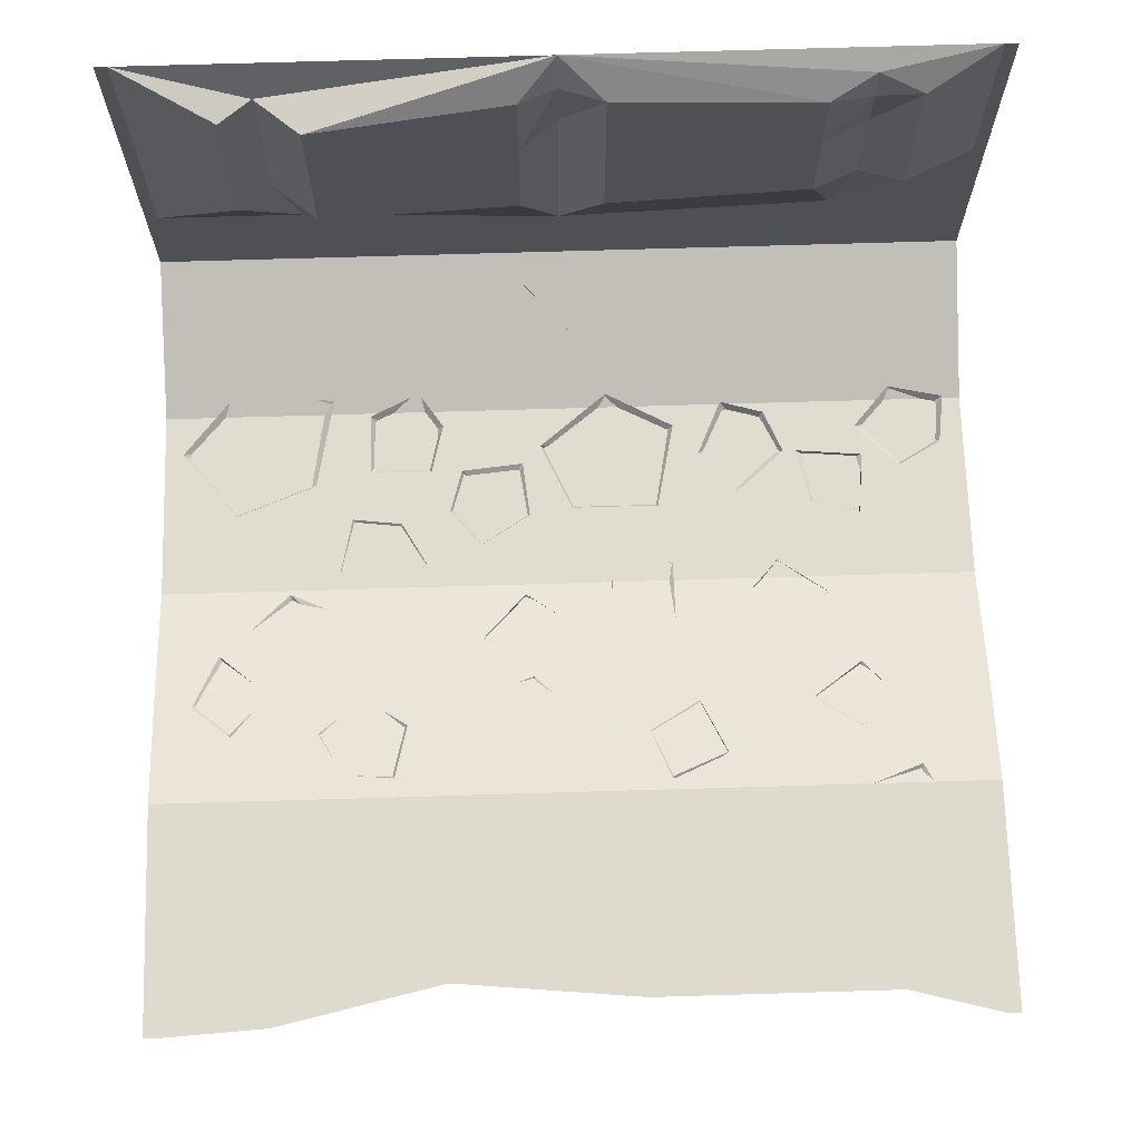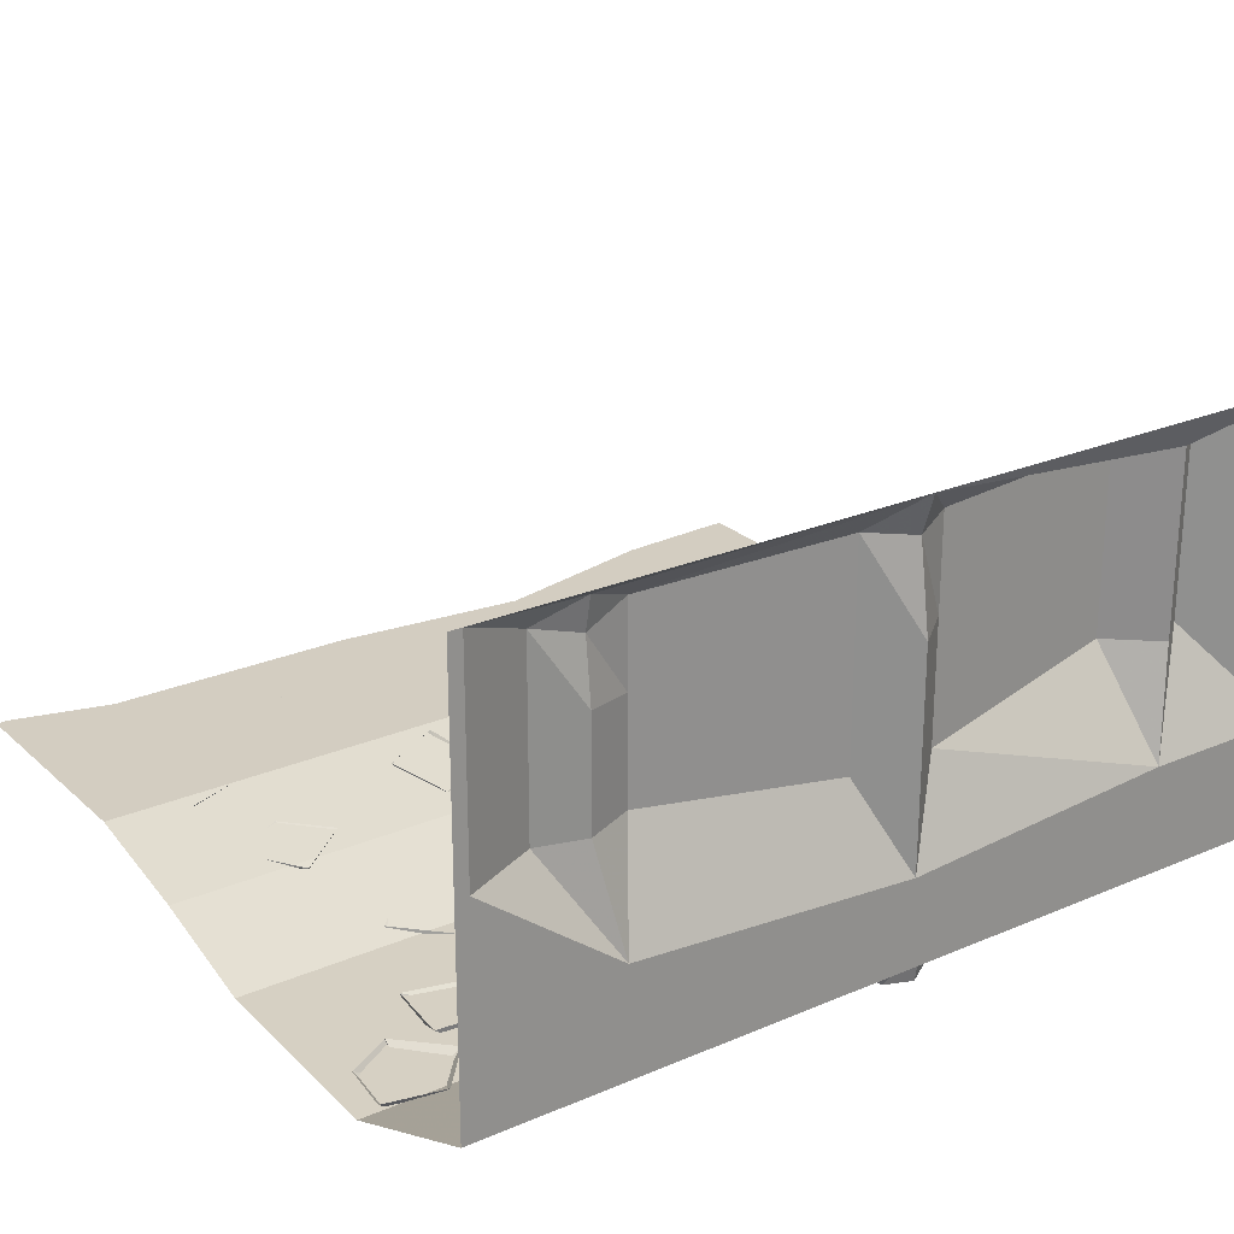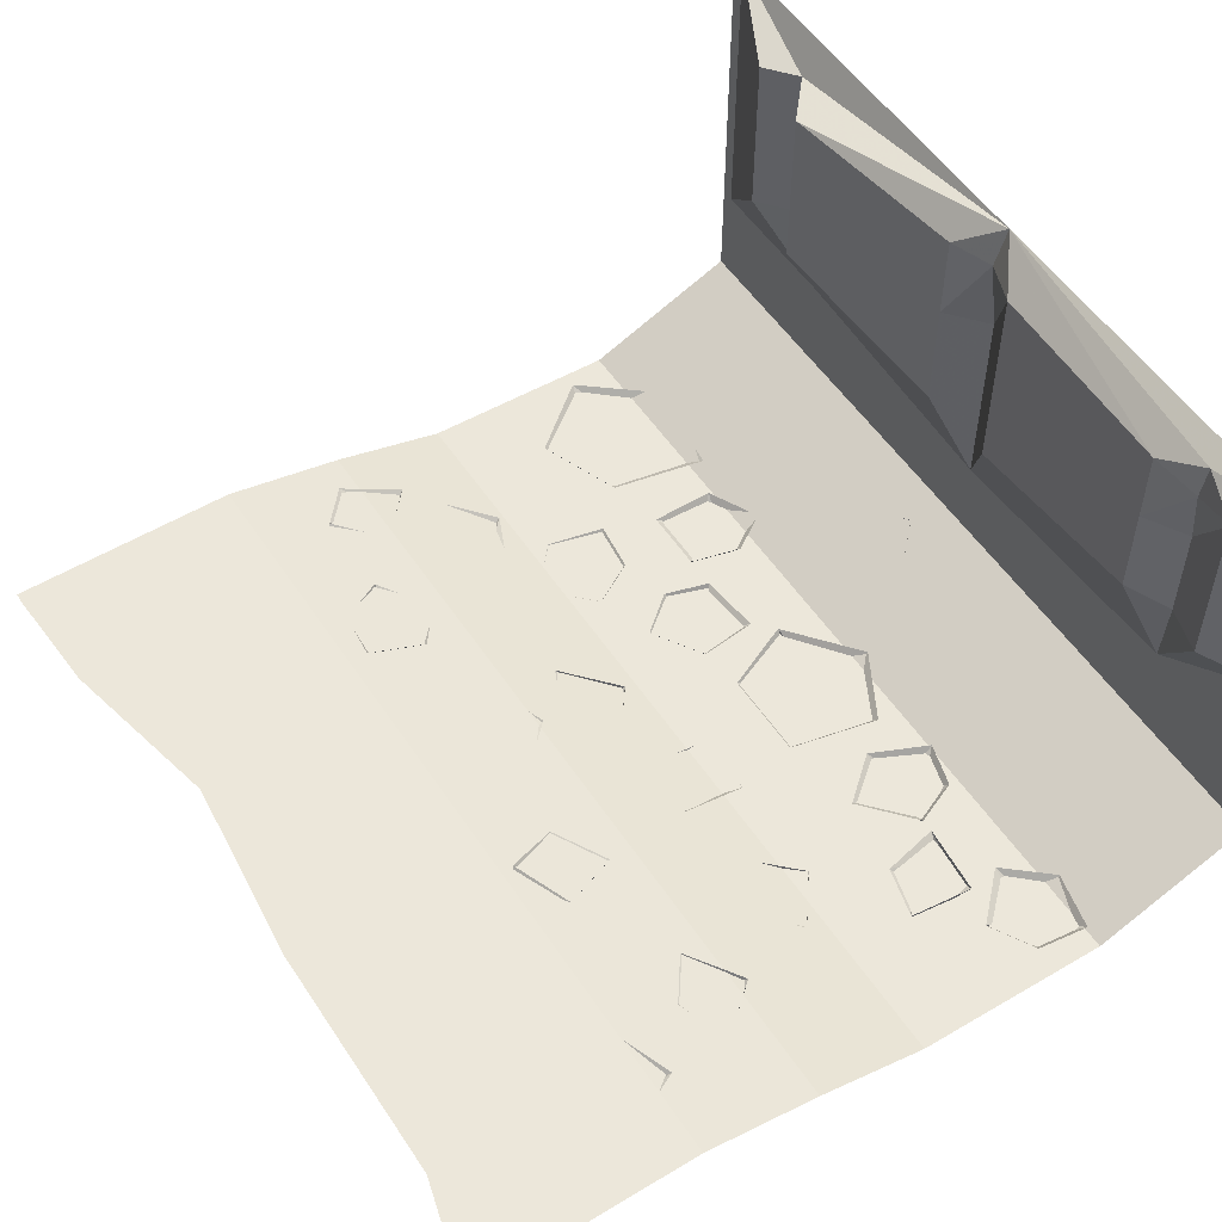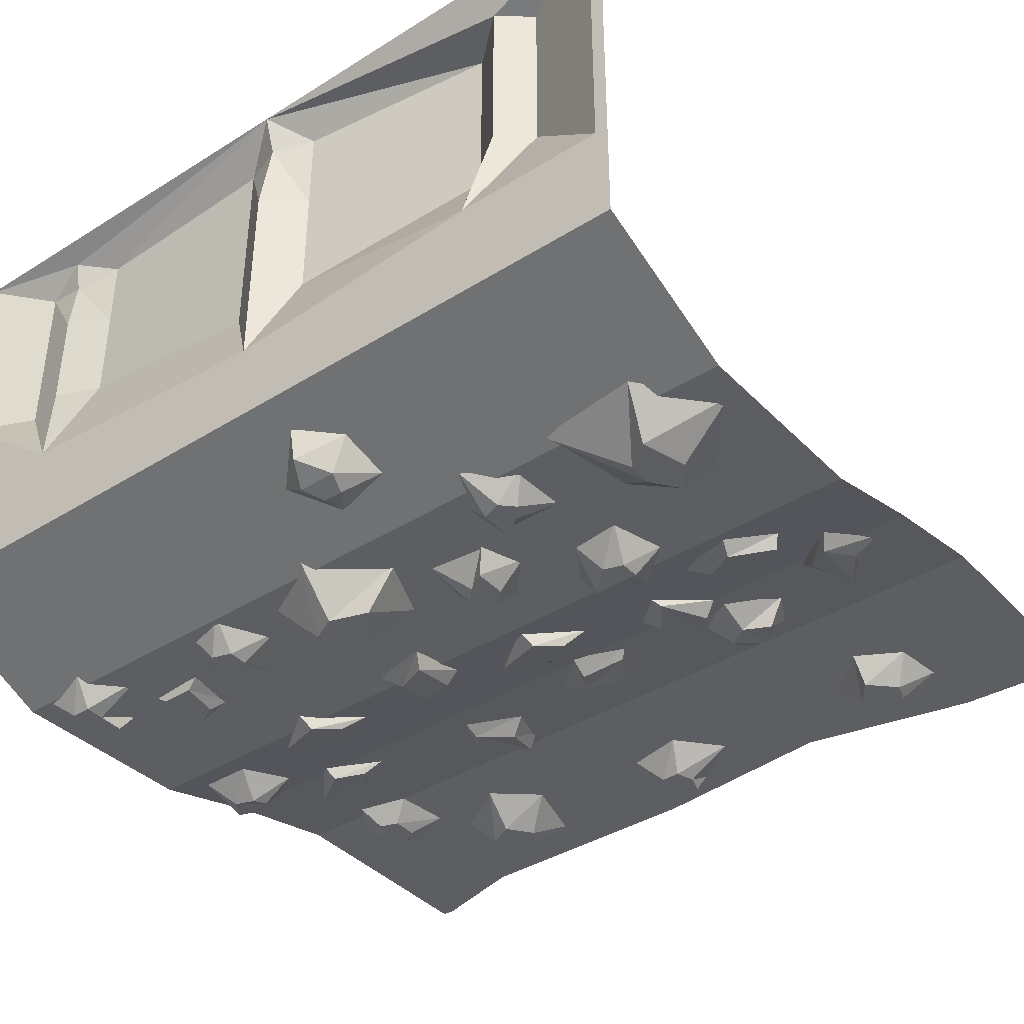
<metadata>
{"format":"obj","ext":"obj","renderer":"f3d","projection":"perspective","resolution":1024,"background":"white","views":[{"elev":71.3,"azim":88.3,"up":"+Y"},{"elev":24.8,"azim":-124.9,"up":"+Y"},{"elev":53.3,"azim":147.3,"up":"+Y"},{"elev":-39.4,"azim":-52.1,"up":"+Y"}]}
</metadata>
<code>
v -0.5 0.375 0.5
v -0.5 0.5 0.5
v -0.4453 0.4609 0.3828
v -0.4453 0.375 0.3828
v -0.5 0.25 0.5
v -0.5 0.25 0.5156
v -0.5 0.375 0.5156
v -0.5 0.5 0.5156
v -0.5 0.3516 0
v -0.4609 0.3516 0.04688
v -0.4844 0.4531 0
v -0.4609 0.4609 -0.05469
v -0.4609 0.3516 -0.05469
v -0.5 0.2031 0
v -0.4609 0.2109 0.04688
v -0.4297 0.25 0.2891
v -0.4297 0.3672 0.2891
v -0.4609 0.4609 0.04688
v -0.5 0.5 0
v -0.4531 0.4609 -0.3047
v -0.4531 0.3672 -0.3047
v -0.4609 0.2109 -0.05469
v -0.5 0.1016 0
v -0.5 0.125 0.3203
v -0.4766 0.25 0.3438
v -0.4766 0.375 0.3438
v -0.4297 0.4609 0.2891
v -0.4766 0.4609 0.3438
v -0.4453 0.25 0.3828
v -0.5 0.125 0.5
v -0.5 0.125 0.5156
v -0.5 0 0.5
v -0.5 0 -0.5
v -0.3125 -0.07812 -0.5
v -0.3125 -0.07812 0.5
v -0.3125 -0.07812 0.5156
v -0.5 0 0.5156
v -0.5 0.125 -0.3359
v -0.4531 0.25 -0.3047
v -0.4766 0.25 -0.3594
v -0.4609 0.25 -0.4141
v -0.5 0.25 -0.5
v -0.5 0.125 -0.5
v -0.4766 0.375 -0.3594
v -0.4688 0.4453 -0.3594
v -0.4609 0.4609 -0.4141
v -0.4609 0.375 -0.4141
v -0.4766 0.4844 -0.3594
v -0.5 0.5 -0.5
v -0.5 0.375 -0.5
v -0.5 0.375 -0.5156
v -0.5 0.25 -0.5156
v -0.5 0.125 -0.5156
v -0.5 0 -0.5156
v -0.3125 -0.07812 -0.5156
v -0.07031 -0.07031 -0.5
v -0.07031 -0.07031 0.5
v -0.07031 -0.07031 0.5156
v 0.07031 -0.03125 -0.5
v 0.07031 -0.03125 0.5
v 0.07031 -0.03125 0.5156
v 0.4688 0 -0.3828
v 0.4688 0 -0.07812
v 0.2188 0 -0.5
v 0.5 0 -0.5
v 0.2188 0 -0.5156
v 0.5 0 -0.5156
v 0.2188 0 0.5
v 0.2188 0 0.5156
v 0.09375 -0.03906 -0.3203
v 0.07031 -0.04688 -0.3516
v 0.1094 -0.03906 -0.4062
v 0.125 -0.03125 -0.3516
v 0.1406 -0.01562 -0.3516
v 0.1016 -0.02344 -0.2969
v 0.05469 -0.03125 -0.3594
v 0.1172 -0.02344 -0.4141
v -0.03125 -0.07812 -0.1094
v -0.03906 -0.07812 -0.07031
v -0.1016 -0.09375 -0.0625
v -0.07812 -0.08594 -0.1094
v -0.09375 -0.07031 -0.1328
v -0.01562 -0.05469 -0.1328
v -0.03906 -0.0625 -0.05469
v -0.1172 -0.07812 -0.05469
v -0.01562 -0.07031 0.3047
v 0.01562 -0.0625 0.3281
v -0.007812 -0.07031 0.3906
v -0.03906 -0.07812 0.3438
v -0.0625 -0.0625 0.3516
v -0.03125 -0.0625 0.2812
v 0.03125 -0.04688 0.3359
v -0.01562 -0.05469 0.3984
v -0.2344 -0.08594 -0.3203
v -0.2344 -0.08594 -0.3594
v -0.1641 -0.08594 -0.375
v -0.1875 -0.08594 -0.3281
v -0.1719 -0.07031 -0.3125
v -0.2422 -0.07031 -0.2969
v -0.2344 -0.07031 -0.3828
v -0.1562 -0.07031 -0.375
v -0.007812 -0.07031 0.08594
v -0.03906 -0.07812 0.0625
v -0.01562 -0.07031 0
v 0.01562 -0.0625 0.04688
v 0.03906 -0.04688 0.03906
v 0.007812 -0.04688 0.1094
v -0.05469 -0.0625 0.05469
v -0.007812 -0.05469 -0.007812
v -0.04688 -0.07812 -0.2344
v -0.07812 -0.08594 -0.2578
v -0.05469 -0.07812 -0.3203
v -0.02344 -0.07031 -0.2734
v 0 -0.05469 -0.2812
v -0.03125 -0.0625 -0.2109
v -0.09375 -0.07031 -0.2656
v -0.04688 -0.0625 -0.3281
v 0.09375 -0.04688 0.2109
v 0.07031 -0.05469 0.2422
v 0.007812 -0.0625 0.2188
v 0.05469 -0.05469 0.1875
v 0.04688 -0.03906 0.1641
v 0.1094 -0.02344 0.1953
v 0.0625 -0.03906 0.2578
v 0 -0.05469 0.2109
v -0.007812 -0.08594 -0.4531
v 0.02344 -0.07812 -0.4297
v 0 -0.08594 -0.4297
v -0.03906 -0.0625 -0.4141
v -0.03906 -0.0625 -0.4766
v 0.02344 -0.07812 -0.4766
v 0.03125 -0.07812 -0.4531
v 0.07031 -0.03125 -0.4531
v 0.03125 -0.04688 -0.3984
v 0.01562 -0.04688 -0.5
v -0.2109 -0.125 -0.05469
v -0.2578 -0.125 -0.08594
v -0.2266 -0.125 -0.08594
v -0.1719 -0.07031 -0.1172
v -0.1719 -0.07031 -0.007812
v -0.2578 -0.125 -0.007812
v -0.2734 -0.125 -0.05469
v -0.3281 -0.07031 -0.05469
v -0.2812 -0.07031 -0.1406
v -0.2578 -0.07031 0.03125
v -0.2812 -0.1016 -0.2344
v -0.25 -0.1016 -0.2109
v -0.2734 -0.1016 -0.2109
v -0.3125 -0.07031 -0.2031
v -0.2969 -0.07031 -0.2578
v -0.2422 -0.1016 -0.2578
v -0.2422 -0.1016 -0.2266
v -0.1875 -0.07031 -0.2188
v -0.2422 -0.07031 -0.1719
v -0.2422 -0.07031 -0.2812
v -0.2422 -0.1172 0.4219
v -0.2422 -0.1172 0.375
v -0.2109 -0.1172 0.3984
v -0.1719 -0.07031 0.4219
v -0.2578 -0.07031 0.4922
v -0.2969 -0.1172 0.4062
v -0.2734 -0.1172 0.375
v -0.3281 -0.07031 0.2969
v -0.2109 -0.07031 0.3203
v -0.3438 -0.07031 0.4219
v -0.2891 -0.1016 0.1875
v -0.2812 -0.1016 0.2266
v -0.2969 -0.1016 0.2109
v -0.3359 -0.07031 0.1875
v -0.2891 -0.07031 0.1562
v -0.2422 -0.1016 0.1875
v -0.2656 -0.1016 0.2109
v -0.2266 -0.07031 0.25
v -0.3047 -0.07031 0.25
v -0.2266 -0.07031 0.1719
v -0.1328 -0.1016 0.2344
v -0.1016 -0.1016 0.2578
v -0.125 -0.1016 0.2578
v -0.1641 -0.07031 0.2734
v -0.1562 -0.07031 0.2109
v -0.1016 -0.1016 0.2031
v -0.1016 -0.1016 0.2344
v -0.04688 -0.07031 0.2344
v -0.09375 -0.07031 0.2891
v -0.1016 -0.07031 0.1797
v -0.1719 -0.1016 0.1172
v -0.1797 -0.1016 0.07812
v -0.1562 -0.1016 0.09375
v -0.125 -0.07031 0.1094
v -0.1719 -0.07031 0.1484
v -0.2109 -0.1016 0.1172
v -0.1953 -0.1016 0.09375
v -0.2344 -0.07031 0.05469
v -0.1641 -0.07031 0.04688
v -0.2266 -0.07031 0.1328
v -0.2734 -0.1016 -0.4609
v -0.2969 -0.1016 -0.4297
v -0.2969 -0.1016 -0.4531
v -0.3125 -0.07031 -0.4922
v -0.25 -0.07031 -0.4844
v -0.2422 -0.1016 -0.4297
v -0.2734 -0.1016 -0.4297
v -0.2734 -0.07031 -0.375
v -0.3281 -0.07031 -0.4219
v -0.2188 -0.07031 -0.4297
v 0.04688 -0.05469 0.4219
v 0.07031 -0.04688 0.3906
v 0.1406 -0.03125 0.4062
v 0.09375 -0.03906 0.4375
v 0.09375 -0.02344 0.4688
v 0.02344 -0.03906 0.4375
v 0.07812 -0.03125 0.375
v 0.1328 -0.01562 0.4219
v 0.125 -0.03125 0.02344
v 0.1406 -0.03125 0.05469
v 0.09375 -0.03906 0.1016
v 0.08594 -0.04688 0.04688
v 0.0625 -0.03125 0.04688
v 0.1172 -0.02344 -0.007812
v 0.1484 -0.01562 0.07031
v 0.08594 -0.03125 0.1094
v 0.125 -0.03125 -0.1562
v 0.1641 -0.02344 -0.1797
v 0.2109 -0.01562 -0.1328
v 0.1562 -0.03125 -0.1172
v 0.1406 -0.01562 -0.09375
v 0.1016 -0.02344 -0.1562
v 0.1719 -0.007812 -0.1875
v 0.2031 0 -0.1172
v 0.3828 -0.03125 -0.03125
v 0.3594 -0.03125 0
v 0.3594 -0.03125 -0.02344
v 0.3438 0 -0.05469
v 0.4062 0 -0.05469
v 0.4062 -0.03125 0
v 0.3828 -0.03125 0.007812
v 0.3828 0 0.0625
v 0.3281 0 0.01562
v 0.4297 0 0
v 0.2344 -0.02344 -0.3828
v 0.2734 -0.02344 -0.3984
v 0.2656 -0.02344 -0.3828
v 0.2891 0 -0.3516
v 0.2188 0 -0.3594
v 0.2266 -0.02344 -0.4062
v 0.2578 -0.02344 -0.4141
v 0.2578 0 -0.4531
v 0.3203 0 -0.4141
v 0.1953 0 -0.4219
v 0.1719 -0.03906 0.2578
v 0.1406 -0.04688 0.2344
v 0.1641 -0.03906 0.2344
v 0.1953 0 0.2188
v 0.1875 -0.007812 0.2812
v 0.1406 -0.04688 0.2891
v 0.125 -0.04688 0.2578
v 0.08594 -0.03125 0.2578
v 0.125 -0.01562 0.2031
v 0.1328 -0.01562 0.3125
v -0.4219 -0.07031 0.07812
v -0.3984 -0.07812 0.04688
v -0.3984 -0.07812 0.07031
v -0.375 -0.05469 0.1094
v -0.4297 -0.03125 0.1016
v -0.4531 -0.05469 0.04688
v -0.4219 -0.07031 0.03125
v -0.4062 -0.03906 -0.007812
v -0.3594 -0.0625 0.03906
v -0.4609 -0.01562 0.04688
v 0.3672 -0.03125 0.3359
v 0.3906 -0.03125 0.3047
v 0.3906 -0.03125 0.3281
v 0.4062 0 0.3672
v 0.3438 0 0.3594
v 0.3359 -0.03125 0.3047
v 0.3672 -0.03125 0.2812
v 0.3672 0 0.25
v 0.4219 0 0.2969
v 0.3125 0 0.3047
v 0.3594 -0.03125 -0.2422
v 0.375 -0.03125 -0.2891
v 0.3828 -0.03125 -0.2578
v 0.4141 0 -0.2266
v 0.3281 0 -0.2031
v 0.3281 -0.03125 -0.2656
v 0.3438 -0.03125 -0.2969
v 0.3281 0 -0.3281
v 0.4062 0 -0.2969
v 0.2812 0 -0.2578
v 0.4453 0 0.1562
v 0.4922 0 0.3672
v 0.5 0 0.5
v 0.5 0 0.5156
v -0.5 0.5 -0.5156
v -0.07031 -0.07031 -0.5156
v 0.07031 -0.03125 -0.5156
f 1 2 3
f 1 3 4
f 1 7 2
f 2 7 8
f 9 10 11
f 9 11 12
f 9 12 13
f 10 17 18
f 10 18 11
f 11 18 19
f 11 19 12
f 12 19 20
f 12 20 13
f 13 20 21
f 17 26 27
f 17 27 18
f 18 27 19
f 19 27 28
f 19 28 2
f 2 28 3
f 3 28 4
f 4 28 26
f 44 21 45
f 44 45 46
f 44 46 47
f 26 28 27
f 48 46 45
f 48 45 20
f 48 20 19
f 48 19 49
f 48 49 46
f 46 49 47
f 47 49 50
f 45 21 20
f 50 49 294
f 50 294 51
f 1 4 5
f 1 5 6
f 1 6 7
f 9 13 14
f 9 14 15
f 9 15 10
f 10 15 16
f 10 16 17
f 13 21 22
f 13 22 14
f 16 25 17
f 17 25 26
f 4 26 29
f 4 29 5
f 44 47 40
f 44 40 39
f 44 39 21
f 21 39 22
f 25 29 26
f 47 50 41
f 47 41 40
f 41 50 42
f 42 50 51
f 42 51 52
f 62 63 64
f 62 64 65
f 65 64 66
f 65 66 67
f 68 290 291
f 68 291 292
f 68 292 293
f 68 293 69
f 68 63 290
f 63 68 64
f 14 22 23
f 14 23 15
f 15 23 24
f 15 24 16
f 16 24 25
f 5 29 30
f 5 30 31
f 5 31 6
f 38 23 39
f 38 39 40
f 38 40 41
f 38 41 42
f 38 42 43
f 22 39 23
f 29 25 24
f 29 24 30
f 42 52 43
f 43 52 53
f 59 64 60
f 60 64 68
f 60 68 69
f 60 69 61
f 70 71 72
f 70 72 73
f 70 73 74
f 70 74 75
f 70 75 71
f 71 75 76
f 71 76 72
f 72 76 77
f 72 77 73
f 73 77 74
f 94 95 96
f 94 96 97
f 94 97 98
f 94 98 99
f 94 99 95
f 95 99 100
f 95 100 96
f 96 100 101
f 96 101 97
f 97 101 98
f 118 119 120
f 118 120 121
f 118 121 122
f 118 122 123
f 118 123 119
f 119 123 124
f 119 124 120
f 120 124 125
f 120 125 121
f 121 125 122
f 156 157 158
f 156 158 159
f 156 159 160
f 156 160 161
f 156 161 162
f 156 162 157
f 157 162 163
f 157 163 164
f 157 164 158
f 158 164 159
f 160 165 161
f 161 165 162
f 162 165 163
f 206 207 208
f 206 208 209
f 206 209 210
f 206 210 211
f 206 211 207
f 207 211 212
f 207 212 208
f 208 212 213
f 208 213 209
f 209 213 210
f 214 215 216
f 214 216 217
f 214 217 218
f 214 218 219
f 214 219 215
f 215 219 220
f 215 220 216
f 216 220 221
f 216 221 217
f 217 221 218
f 222 223 224
f 222 224 225
f 222 225 226
f 222 226 227
f 222 227 223
f 223 227 228
f 223 228 224
f 224 228 229
f 224 229 225
f 225 229 226
f 240 241 242
f 240 242 243
f 240 243 244
f 240 244 245
f 240 245 246
f 240 246 241
f 241 246 247
f 241 247 248
f 241 248 242
f 242 248 243
f 244 249 245
f 245 249 246
f 246 249 247
f 280 281 282
f 280 282 283
f 280 283 284
f 280 284 285
f 280 285 286
f 280 286 281
f 281 286 287
f 281 287 288
f 281 288 282
f 282 288 283
f 284 289 285
f 285 289 286
f 286 289 287
f 59 296 64
f 64 296 66
f 32 30 24
f 32 24 23
f 32 23 33
f 32 33 34
f 32 34 35
f 32 35 36
f 32 36 37
f 32 37 30
f 30 37 31
f 38 43 33
f 38 33 23
f 43 53 33
f 33 53 54
f 33 54 34
f 34 54 55
f 34 55 56
f 34 56 35
f 35 56 57
f 35 57 58
f 35 58 36
f 57 56 59
f 57 59 60
f 57 60 61
f 57 61 58
f 78 79 80
f 78 80 81
f 78 81 82
f 78 82 83
f 78 83 79
f 79 83 84
f 79 84 80
f 80 84 85
f 80 85 81
f 81 85 82
f 86 87 88
f 86 88 89
f 86 89 90
f 86 90 91
f 86 91 87
f 87 91 92
f 87 92 88
f 88 92 93
f 88 93 89
f 89 93 90
f 102 103 104
f 102 104 105
f 102 105 106
f 102 106 107
f 102 107 103
f 103 107 108
f 103 108 104
f 104 108 109
f 104 109 105
f 105 109 106
f 110 111 112
f 110 112 113
f 110 113 114
f 110 114 115
f 110 115 111
f 111 115 116
f 111 116 112
f 112 116 117
f 112 117 113
f 113 117 114
f 126 127 128
f 126 128 129
f 126 129 130
f 126 130 131
f 126 131 132
f 126 132 127
f 127 132 133
f 127 133 134
f 127 134 128
f 128 134 129
f 130 135 131
f 131 135 132
f 132 135 133
f 136 137 138
f 136 138 139
f 136 139 140
f 136 140 141
f 136 141 142
f 136 142 137
f 137 142 143
f 137 143 144
f 137 144 138
f 138 144 139
f 140 145 141
f 141 145 142
f 142 145 143
f 146 147 148
f 146 148 149
f 146 149 150
f 146 150 151
f 146 151 152
f 146 152 147
f 147 152 153
f 147 153 154
f 147 154 148
f 148 154 149
f 150 155 151
f 151 155 152
f 152 155 153
f 166 167 168
f 166 168 169
f 166 169 170
f 166 170 171
f 166 171 172
f 166 172 167
f 167 172 173
f 167 173 174
f 167 174 168
f 168 174 169
f 170 175 171
f 171 175 172
f 172 175 173
f 176 177 178
f 176 178 179
f 176 179 180
f 176 180 181
f 176 181 182
f 176 182 177
f 177 182 183
f 177 183 184
f 177 184 178
f 178 184 179
f 180 185 181
f 181 185 182
f 182 185 183
f 186 187 188
f 186 188 189
f 186 189 190
f 186 190 191
f 186 191 192
f 186 192 187
f 187 192 193
f 187 193 194
f 187 194 188
f 188 194 189
f 190 195 191
f 191 195 192
f 192 195 193
f 196 197 198
f 196 198 199
f 196 199 200
f 196 200 201
f 196 201 202
f 196 202 197
f 197 202 203
f 197 203 204
f 197 204 198
f 198 204 199
f 200 205 201
f 201 205 202
f 202 205 203
f 230 231 232
f 230 232 233
f 230 233 234
f 230 234 235
f 230 235 236
f 230 236 231
f 231 236 237
f 231 237 238
f 231 238 232
f 232 238 233
f 234 239 235
f 235 239 236
f 236 239 237
f 250 251 252
f 250 252 253
f 250 253 254
f 250 254 255
f 250 255 256
f 250 256 251
f 251 256 257
f 251 257 258
f 251 258 252
f 252 258 253
f 254 259 255
f 255 259 256
f 256 259 257
f 260 261 262
f 260 262 263
f 260 263 264
f 260 264 265
f 260 265 266
f 260 266 261
f 261 266 267
f 261 267 268
f 261 268 262
f 262 268 263
f 264 269 265
f 265 269 266
f 266 269 267
f 270 271 272
f 270 272 273
f 270 273 274
f 270 274 275
f 270 275 276
f 270 276 271
f 271 276 277
f 271 277 278
f 271 278 272
f 272 278 273
f 274 279 275
f 275 279 276
f 276 279 277
f 56 55 295
f 56 295 59
f 59 295 296

</code>
